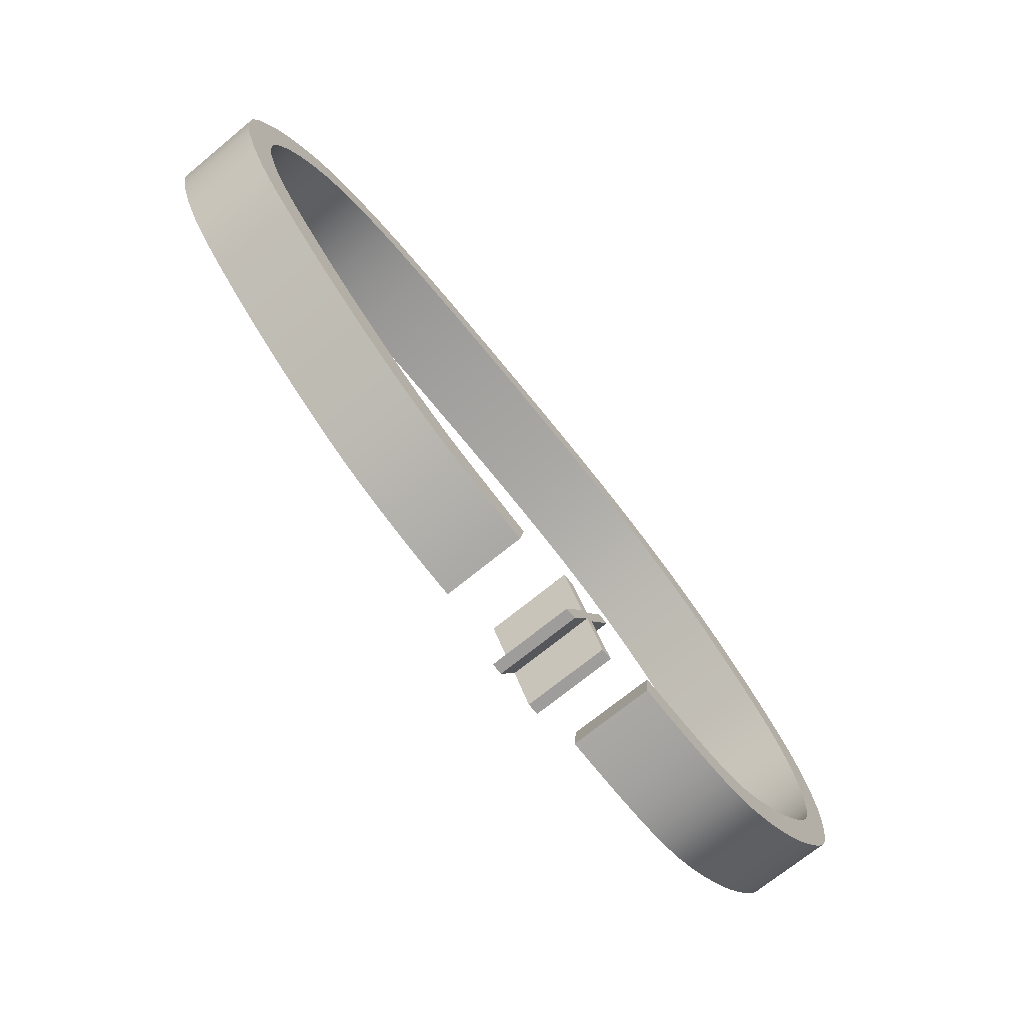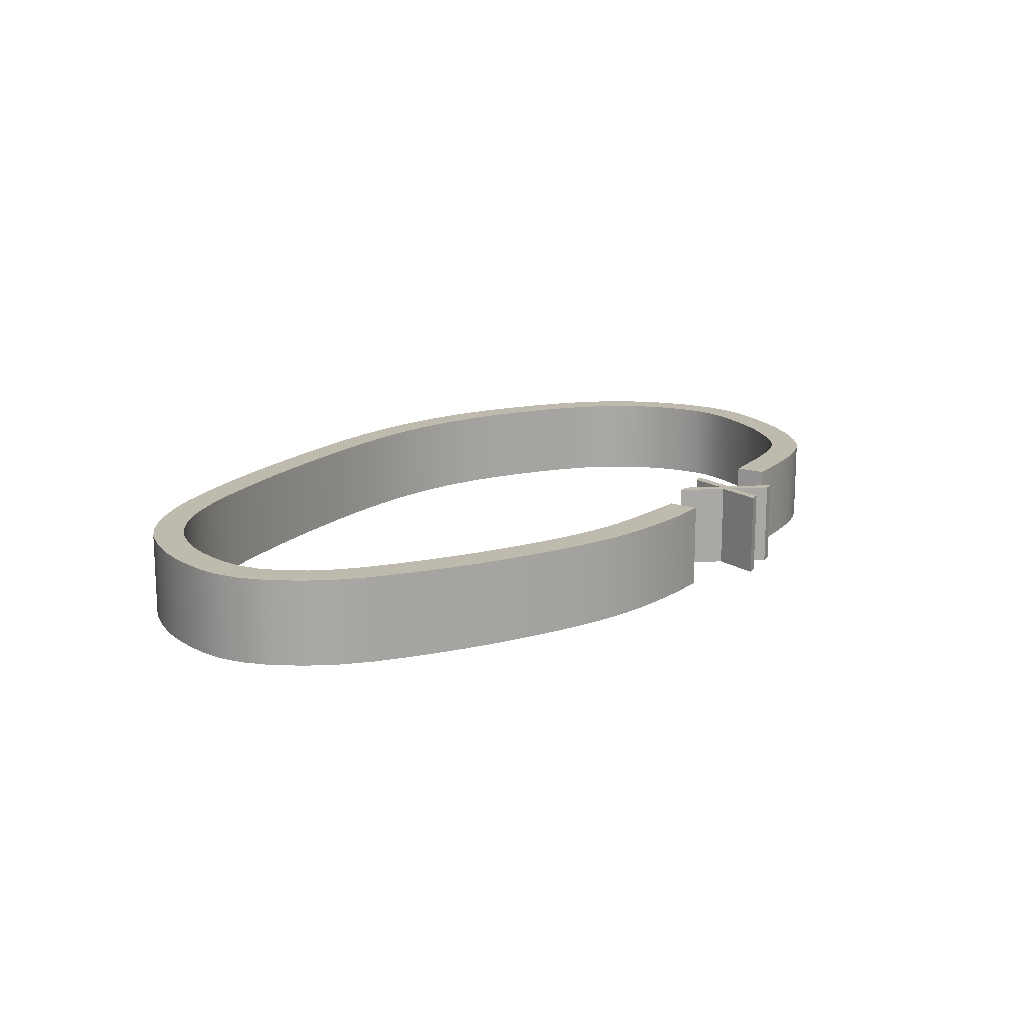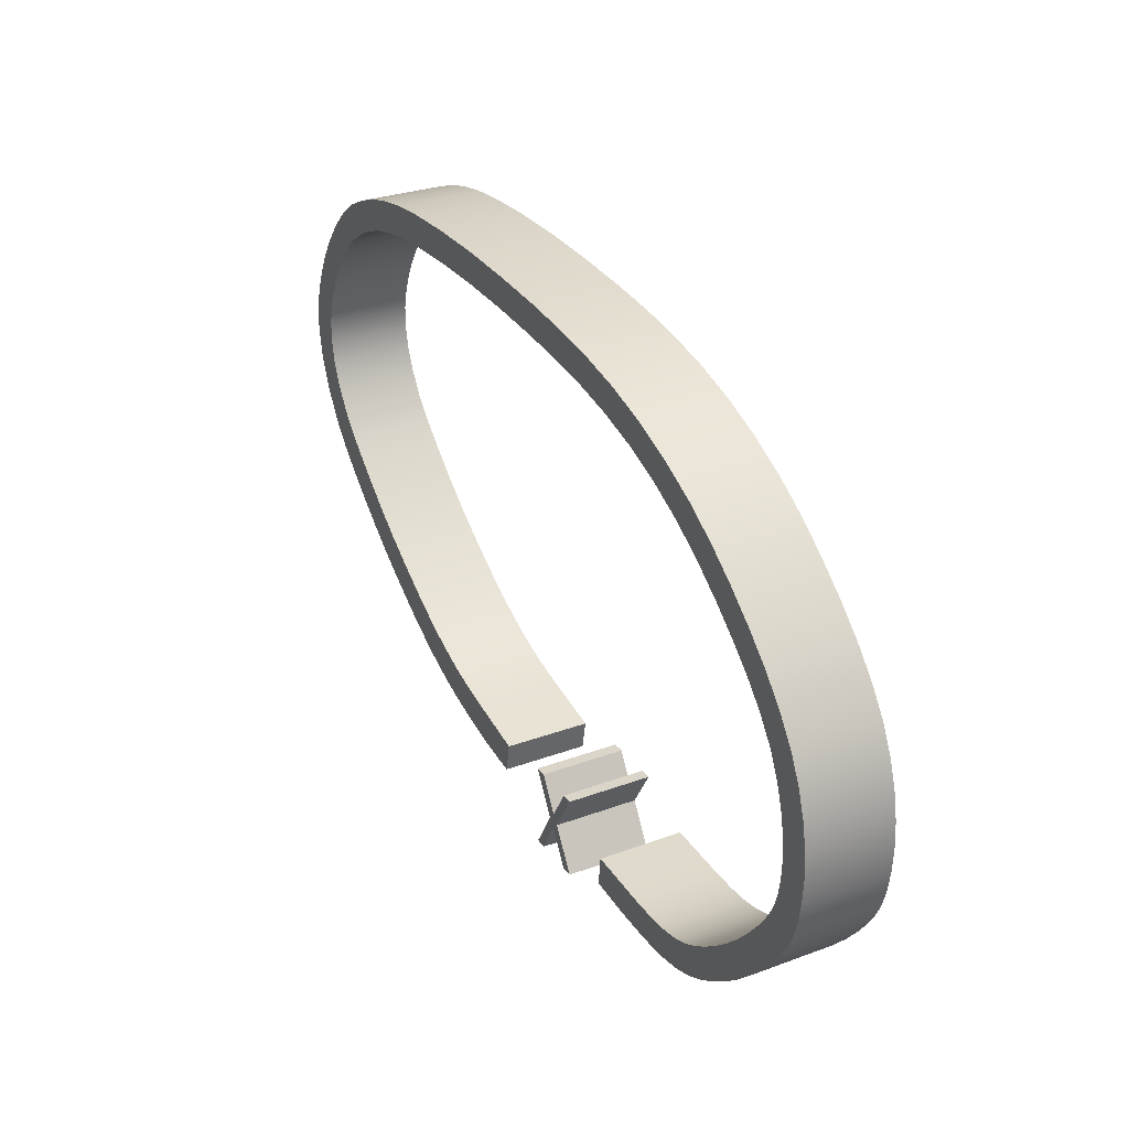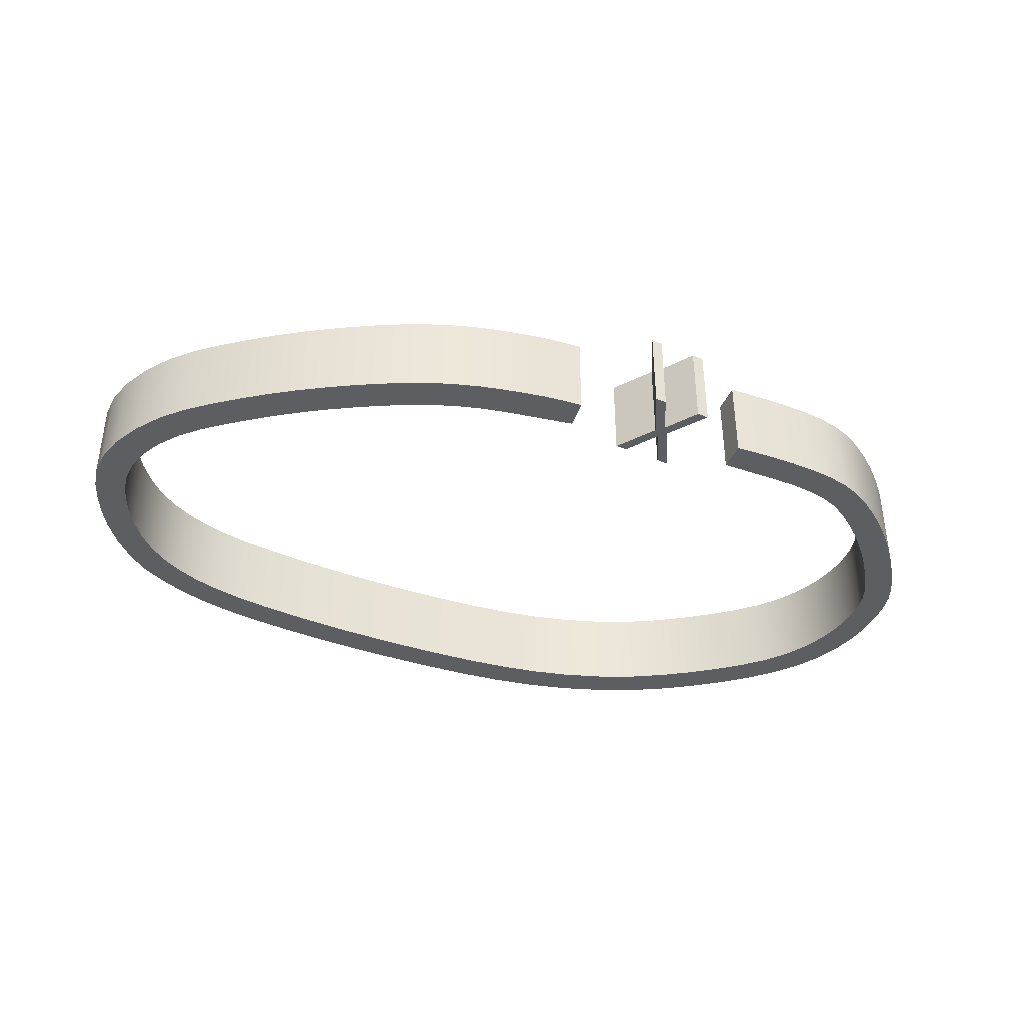
<metadata>
{"format":"obj","ext":"obj","renderer":"f3d","projection":"perspective","resolution":1024,"background":"white","views":[{"elev":-70.7,"azim":-50.6,"up":"+Y"},{"elev":15.4,"azim":-65.0,"up":"+Z"},{"elev":29.1,"azim":61.3,"up":"+Y"},{"elev":-39.0,"azim":-27.1,"up":"+Z"}]}
</metadata>
<code>
o SM_CM_-_X_Harbour_path1763-2.286
v -0.04879 -0.1651 0.03319
v -0.05357 -0.1908 0.03319
v 0.2209 -0.2061 0.03319
v 0.3428 -0.1144 0.03319
v 0.2166 -0.1801 0.03319
v 0.322 -0.09815 0.03319
v 0.1029 -0.2053 0.03319
v 0.3179 0.1089 0.03319
v 0.2978 0.09201 0.03319
v 0.1056 -0.1799 0.03319
v -0.3748 0.1226 0.03319
v -0.3999 0.1317 0.03319
v -0.3576 0.1531 0.03319
v -0.3793 0.1676 0.03319
v 0.3171 -0.144 0.03319
v 0.2991 -0.1247 0.03319
v 0.07172 0.2112 0.03319
v 0.07849 0.2367 0.03319
v -0.2921 0.2061 0.03319
v -0.3051 0.2288 0.03319
v -0.3279 0.1852 0.03319
v -0.344 0.2059 0.03319
v -0.2525 0.2183 0.03319
v -0.258 0.2438 0.03319
v -0.1047 0.253 0.03319
v -0.1057 0.2266 0.03319
v 0.1398 0.194 0.03319
v 0.1512 0.2177 0.03319
v 0.2038 0.1653 0.03319
v 0.2194 0.1867 0.03319
v 0.3449 0.01183 0.03319
v 0.3699 0.0203 0.03319
v 0.2564 0.129 0.03319
v 0.2736 0.1491 0.03319
v 0.3518 0.06537 0.03319
v 0.3282 0.05366 0.03319
v -0.2877 -0.05631 0.03319
v -0.3063 -0.07822 0.03319
v -0.3603 0.01244 0.03319
v -0.3834 -0.003521 0.03319
v -0.3811 0.05225 0.03319
v -0.4086 0.04759 0.03319
v -0.3848 0.09013 0.03319
v -0.4125 0.09441 0.03319
v -0.1969 0.2515 0.03319
v -0.1957 0.225 0.03319
v -0.001812 0.2471 0.03319
v -0.006699 0.2211 0.03319
v 0.3491 -0.02442 0.03319
v 0.3749 -0.02293 0.03319
v 0.3458 -0.05413 0.03319
v 0.3702 -0.06307 0.03319
v 0.337 -0.07615 0.03319
v 0.36 -0.08923 0.03319
v 0.2868 -0.1711 0.03319
v 0.2721 -0.1492 0.03319
v 0.253 -0.1935 0.03319
v 0.2434 -0.1691 0.03319
v 0.182 -0.184 0.03319
v 0.1824 -0.2105 0.03319
v 0.1391 -0.182 0.03319
v 0.1382 -0.2089 0.03319
v -0.2307 -0.1309 0.03319
v -0.2151 -0.1068 0.03319
v -0.3466 -0.04348 0.03319
v -0.3265 -0.02295 0.03319
v -0.2531 -0.08198 0.03319
v -0.2696 -0.1055 0.03319
v -0.1284 -0.1763 0.03319
v -0.08848 -0.1857 0.03319
v -0.08072 -0.1581 0.03319
v -0.119 -0.1493 0.03319
v -0.1934 -0.1517 0.03319
v -0.1608 -0.166 0.03319
v -0.1476 -0.1404 0.03319
v -0.179 -0.1268 0.03319
v 0.3308 -0.129 0.03319
v 0.3525 -0.1012 0.03319
v 0.2303 -0.1756 0.03319
v 0.2371 -0.201 0.03319
v 0.2968 0.1293 0.03319
v 0.1172 -0.207 0.03319
v 0.3113 -0.1112 0.03319
v 0.3304 -0.08663 0.03319
v 0.1192 -0.1807 0.03319
v -0.3674 0.1376 0.03319
v -0.4075 0.1139 0.03319
v 0.2783 0.1104 0.03319
v -0.3911 0.1491 0.03319
v 0.03494 0.2167 0.03319
v 0.04077 0.2426 0.03319
v -0.3441 0.1698 0.03319
v -0.3251 0.2191 0.03319
v -0.1541 0.2266 0.03319
v -0.1543 0.2531 0.03319
v -0.3628 0.1876 0.03319
v -0.3104 0.1972 0.03319
v -0.2306 0.2485 0.03319
v -0.2733 0.213 0.03319
v 0.1063 0.2039 0.03319
v 0.115 0.2287 0.03319
v 0.1727 0.181 0.03319
v 0.1866 0.2035 0.03319
v 0.3383 0.03264 0.03319
v 0.3628 0.04274 0.03319
v 0.2316 0.1476 0.03319
v 0.2481 0.1683 0.03319
v 0.3366 0.08752 0.03319
v 0.3145 0.07333 0.03319
v -0.06188 -0.1622 0.03319
v -0.06799 -0.189 0.03319
v -0.3069 -0.0403 0.03319
v -0.2878 -0.0925 0.03319
v -0.3727 0.03205 0.03319
v -0.3659 -0.02469 0.03319
v -0.3851 0.0718 0.03319
v -0.3982 0.02138 0.03319
v -0.3809 0.107 0.03319
v -0.4133 0.07225 0.03319
v -0.2828 0.2371 0.03319
v -0.2278 0.2222 0.03319
v -0.05185 0.2507 0.03319
v -0.05485 0.2246 0.03319
v 0.3483 -0.007167 0.03319
v 0.3738 -0.001438 0.03319
v 0.3482 -0.04024 0.03319
v 0.3734 -0.04426 0.03319
v 0.342 -0.06575 0.03319
v 0.3657 -0.07739 0.03319
v 0.3025 -0.158 0.03319
v 0.286 -0.1374 0.03319
v 0.2699 -0.1832 0.03319
v 0.2575 -0.16 0.03319
v 0.2007 -0.1829 0.03319
v 0.2026 -0.2092 0.03319
v 0.1609 -0.1836 0.03319
v 0.1606 -0.2101 0.03319
v -0.2116 -0.1421 0.03319
v -0.1966 -0.1176 0.03319
v -0.1452 -0.1714 0.03319
v -0.1339 -0.1451 0.03319
v -0.2344 -0.09459 0.03319
v -0.3262 -0.06158 0.03319
v -0.3446 -0.005616 0.03319
v -0.2703 -0.06973 0.03319
v -0.2504 -0.1185 0.03319
v -0.1093 -0.1811 0.03319
v -0.1008 -0.1538 0.03319
v -0.1766 -0.1596 0.03319
v -0.1626 -0.1344 0.03319
v -0.04879 -0.1651 -0.03939
v -0.05357 -0.1908 -0.03939
v 0.2209 -0.2061 -0.03939
v 0.3428 -0.1144 -0.03939
v 0.2166 -0.1801 -0.03939
v 0.322 -0.09815 -0.03939
v 0.1029 -0.2053 -0.03939
v 0.3179 0.1089 -0.03939
v 0.2978 0.09201 -0.03939
v 0.1056 -0.1799 -0.03939
v -0.3748 0.1226 -0.03939
v -0.3999 0.1317 -0.03939
v -0.3576 0.1531 -0.03939
v -0.3793 0.1676 -0.03939
v 0.3171 -0.144 -0.03939
v 0.2991 -0.1247 -0.03939
v 0.07172 0.2112 -0.03939
v 0.07849 0.2367 -0.03939
v -0.2921 0.2061 -0.03939
v -0.3051 0.2288 -0.03939
v -0.3279 0.1852 -0.03939
v -0.344 0.2059 -0.03939
v -0.2525 0.2183 -0.03939
v -0.258 0.2438 -0.03939
v -0.1047 0.253 -0.03939
v -0.1057 0.2266 -0.03939
v 0.1398 0.194 -0.03939
v 0.1512 0.2177 -0.03939
v 0.2038 0.1653 -0.03939
v 0.2194 0.1867 -0.03939
v 0.3449 0.01183 -0.03939
v 0.3699 0.0203 -0.03939
v 0.2564 0.129 -0.03939
v 0.2736 0.1491 -0.03939
v 0.3518 0.06537 -0.03939
v 0.3282 0.05366 -0.03939
v -0.2877 -0.05631 -0.03939
v -0.3063 -0.07822 -0.03939
v -0.3603 0.01244 -0.03939
v -0.3834 -0.003521 -0.03939
v -0.3811 0.05225 -0.03939
v -0.4086 0.04759 -0.03939
v -0.3848 0.09013 -0.03939
v -0.4125 0.09441 -0.03939
v -0.1969 0.2515 -0.03939
v -0.1957 0.225 -0.03939
v -0.001812 0.2471 -0.03939
v -0.006699 0.2211 -0.03939
v 0.3491 -0.02442 -0.03939
v 0.3749 -0.02293 -0.03939
v 0.3458 -0.05413 -0.03939
v 0.3702 -0.06307 -0.03939
v 0.337 -0.07615 -0.03939
v 0.36 -0.08923 -0.03939
v 0.2868 -0.1711 -0.03939
v 0.2721 -0.1492 -0.03939
v 0.253 -0.1935 -0.03939
v 0.2434 -0.1691 -0.03939
v 0.182 -0.184 -0.03939
v 0.1824 -0.2105 -0.03939
v 0.1391 -0.182 -0.03939
v 0.1382 -0.2089 -0.03939
v -0.2307 -0.1309 -0.03939
v -0.2151 -0.1068 -0.03939
v -0.3466 -0.04348 -0.03939
v -0.3265 -0.02295 -0.03939
v -0.2531 -0.08198 -0.03939
v -0.2696 -0.1055 -0.03939
v -0.1284 -0.1763 -0.03939
v -0.08848 -0.1857 -0.03939
v -0.08072 -0.1581 -0.03939
v -0.119 -0.1493 -0.03939
v -0.1934 -0.1517 -0.03939
v -0.1608 -0.166 -0.03939
v -0.1476 -0.1404 -0.03939
v -0.179 -0.1268 -0.03939
v 0.3308 -0.129 -0.03939
v 0.3525 -0.1012 -0.03939
v 0.2303 -0.1756 -0.03939
v 0.2371 -0.201 -0.03939
v 0.2968 0.1293 -0.03939
v 0.1172 -0.207 -0.03939
v 0.3113 -0.1112 -0.03939
v 0.3304 -0.08663 -0.03939
v 0.1192 -0.1807 -0.03939
v -0.3674 0.1376 -0.03939
v -0.4075 0.1139 -0.03939
v 0.2783 0.1104 -0.03939
v -0.3911 0.1491 -0.03939
v 0.03494 0.2167 -0.03939
v 0.04077 0.2426 -0.03939
v -0.3441 0.1698 -0.03939
v -0.3251 0.2191 -0.03939
v -0.1541 0.2266 -0.03939
v -0.1543 0.2531 -0.03939
v -0.3628 0.1876 -0.03939
v -0.3104 0.1972 -0.03939
v -0.2306 0.2485 -0.03939
v -0.2733 0.213 -0.03939
v 0.1063 0.2039 -0.03939
v 0.115 0.2287 -0.03939
v 0.1727 0.181 -0.03939
v 0.1866 0.2035 -0.03939
v 0.3383 0.03264 -0.03939
v 0.3628 0.04274 -0.03939
v 0.2316 0.1476 -0.03939
v 0.2481 0.1683 -0.03939
v 0.3366 0.08752 -0.03939
v 0.3145 0.07333 -0.03939
v -0.06188 -0.1622 -0.03939
v -0.06799 -0.189 -0.03939
v -0.3069 -0.0403 -0.03939
v -0.2878 -0.0925 -0.03939
v -0.3727 0.03205 -0.03939
v -0.3659 -0.02469 -0.03939
v -0.3851 0.0718 -0.03939
v -0.3982 0.02138 -0.03939
v -0.3809 0.107 -0.03939
v -0.4133 0.07225 -0.03939
v -0.2828 0.2371 -0.03939
v -0.2278 0.2222 -0.03939
v -0.05185 0.2507 -0.03939
v -0.05485 0.2246 -0.03939
v 0.3483 -0.007167 -0.03939
v 0.3738 -0.001438 -0.03939
v 0.3482 -0.04024 -0.03939
v 0.3734 -0.04426 -0.03939
v 0.342 -0.06575 -0.03939
v 0.3657 -0.07739 -0.03939
v 0.3025 -0.158 -0.03939
v 0.286 -0.1374 -0.03939
v 0.2699 -0.1832 -0.03939
v 0.2575 -0.16 -0.03939
v 0.2007 -0.1829 -0.03939
v 0.2026 -0.2092 -0.03939
v 0.1609 -0.1836 -0.03939
v 0.1606 -0.2101 -0.03939
v -0.2116 -0.1421 -0.03939
v -0.1966 -0.1176 -0.03939
v -0.1452 -0.1714 -0.03939
v -0.1339 -0.1451 -0.03939
v -0.2344 -0.09459 -0.03939
v -0.3262 -0.06158 -0.03939
v -0.3446 -0.005616 -0.03939
v -0.2703 -0.06973 -0.03939
v -0.2504 -0.1185 -0.03939
v -0.1093 -0.1811 -0.03939
v -0.1008 -0.1538 -0.03939
v -0.1766 -0.1596 -0.03939
v -0.1626 -0.1344 -0.03939
v 0.02879 -0.1858 0.03319
v 0.04559 -0.1567 0.03319
v 0.05565 -0.2283 0.03319
v 0.04547 -0.2283 0.03319
v 0.001932 -0.2283 0.03319
v 0.0226 -0.1919 0.03319
v 0.02879 -0.1858 -0.03939
v 0.04559 -0.1567 -0.03939
v 0.05555 -0.1567 -0.03939
v 0.03435 -0.1927 -0.03939
v 0.05565 -0.2283 -0.03939
v 0.02826 -0.1984 -0.03939
v 0.0119 -0.2283 -0.03939
v 0.0226 -0.1919 -0.03939
v 0.0119 -0.1567 -0.03939
v 0.05555 -0.1567 0.03319
v 0.03435 -0.1927 0.03319
v 0.04547 -0.2283 -0.03939
v 0.02826 -0.1984 0.03319
v 0.0119 -0.2283 0.03319
v 0.001932 -0.2283 -0.03939
v 0.001932 -0.1567 -0.03939
v 0.001932 -0.1567 0.03319
v 0.0119 -0.1567 0.03319
f 154 228 78 4
f 228 204 54 78
f 204 279 129 54
f 279 202 52 129
f 202 277 127 52
f 277 200 50 127
f 200 275 125 50
f 275 182 32 125
f 182 255 105 32
f 255 185 35 105
f 185 258 108 35
f 258 158 8 108
f 158 231 81 8
f 231 184 34 81
f 184 257 107 34
f 257 180 30 107
f 180 253 103 30
f 253 178 28 103
f 178 251 101 28
f 251 168 18 101
f 168 241 91 18
f 241 197 47 91
f 197 272 122 47
f 272 175 25 122
f 175 245 95 25
f 245 195 45 95
f 195 248 98 45
f 248 174 24 98
f 174 270 120 24
f 270 170 20 120
f 170 243 93 20
f 243 172 22 93
f 172 246 96 22
f 246 164 14 96
f 164 239 89 14
f 239 162 12 89
f 162 237 87 12
f 237 194 44 87
f 194 269 119 44
f 269 192 42 119
f 192 267 117 42
f 267 190 40 117
f 190 265 115 40
f 265 215 65 115
f 215 293 143 65
f 293 188 38 143
f 188 263 113 38
f 263 218 68 113
f 218 296 146 68
f 296 213 63 146
f 213 288 138 63
f 288 223 73 138
f 223 299 149 73
f 299 224 74 149
f 224 290 140 74
f 290 219 69 140
f 219 297 147 69
f 297 220 70 147
f 220 261 111 70
f 261 152 2 111
f 82 85 10 7
f 82 62 61 85
f 151 260 110 1
f 260 221 71 110
f 221 298 148 71
f 298 222 72 148
f 222 291 141 72
f 291 225 75 141
f 225 300 150 75
f 300 226 76 150
f 226 289 139 76
f 289 214 64 139
f 214 292 142 64
f 292 217 67 142
f 217 295 145 67
f 295 187 37 145
f 187 262 112 37
f 262 216 66 112
f 216 294 144 66
f 294 189 39 144
f 189 264 114 39
f 264 191 41 114
f 191 266 116 41
f 266 193 43 116
f 193 268 118 43
f 268 161 11 118
f 161 236 86 11
f 236 163 13 86
f 163 242 92 13
f 242 171 21 92
f 171 247 97 21
f 247 169 19 97
f 169 249 99 19
f 249 173 23 99
f 173 271 121 23
f 271 196 46 121
f 196 244 94 46
f 244 176 26 94
f 176 273 123 26
f 273 198 48 123
f 198 240 90 48
f 240 167 17 90
f 167 250 100 17
f 250 177 27 100
f 177 252 102 27
f 252 179 29 102
f 179 256 106 29
f 256 183 33 106
f 183 238 88 33
f 238 159 9 88
f 159 259 109 9
f 259 186 36 109
f 186 254 104 36
f 254 181 31 104
f 181 274 124 31
f 274 199 49 124
f 199 276 126 49
f 276 201 51 126
f 201 278 128 51
f 278 203 53 128
f 203 234 84 53
f 234 156 6 84
f 156 233 83 6
f 233 166 16 83
f 166 281 131 16
f 281 206 56 131
f 206 283 133 56
f 283 208 58 133
f 208 229 79 58
f 229 155 5 79
f 155 284 134 5
f 284 209 59 134
f 209 286 136 59
f 286 211 61 136
f 211 235 85 61
f 235 160 10 85
f 151 1 2 152
f 136 61 62 137
f 157 232 82 7
f 232 212 62 82
f 212 287 137 62
f 287 210 60 137
f 210 285 135 60
f 285 153 3 135
f 153 230 80 3
f 230 207 57 80
f 207 282 132 57
f 282 205 55 132
f 205 280 130 55
f 280 165 15 130
f 165 227 77 15
f 227 154 4 77
f 160 157 7 10
f 60 59 136 137
f 135 134 59 60
f 3 5 134 135
f 3 80 79 5
f 79 80 57 58
f 132 133 58 57
f 132 55 56 133
f 130 131 56 55
f 130 15 16 131
f 77 83 16 15
f 77 4 6 83
f 78 84 6 4
f 78 54 53 84
f 128 53 54 129
f 128 129 52 51
f 126 51 52 127
f 126 127 50 49
f 124 49 50 125
f 124 125 32 31
f 104 31 32 105
f 104 105 35 36
f 108 109 36 35
f 108 8 9 109
f 81 88 9 8
f 81 34 33 88
f 106 33 34 107
f 106 107 30 29
f 102 29 30 103
f 102 103 28 27
f 100 27 28 101
f 100 101 18 17
f 90 17 18 91
f 90 91 47 48
f 122 123 48 47
f 122 25 26 123
f 94 26 25 95
f 94 95 45 46
f 98 121 46 45
f 98 24 23 121
f 99 23 24 120
f 99 120 20 19
f 93 97 19 20
f 93 22 21 97
f 92 21 22 96
f 92 96 14 13
f 86 13 14 89
f 86 89 12 11
f 87 118 11 12
f 87 44 43 118
f 116 43 44 119
f 116 119 42 41
f 114 41 42 117
f 114 117 40 39
f 115 144 39 40
f 115 65 66 144
f 112 66 65 143
f 112 143 38 37
f 113 145 37 38
f 113 68 67 145
f 142 67 68 146
f 142 146 63 64
f 138 139 64 63
f 138 73 76 139
f 149 150 76 73
f 149 74 75 150
f 140 141 75 74
f 140 69 72 141
f 147 148 72 69
f 147 70 71 148
f 110 71 70 111
f 2 1 110 111
f 232 157 160 235
f 232 235 211 212
f 286 287 212 211
f 286 209 210 287
f 284 285 210 209
f 284 155 153 285
f 229 230 153 155
f 229 208 207 230
f 282 207 208 283
f 282 283 206 205
f 280 205 206 281
f 280 281 166 165
f 227 165 166 233
f 227 233 156 154
f 228 154 156 234
f 228 234 203 204
f 278 279 204 203
f 278 201 202 279
f 276 277 202 201
f 276 199 200 277
f 274 275 200 199
f 274 181 182 275
f 254 255 182 181
f 254 186 185 255
f 258 185 186 259
f 258 259 159 158
f 231 158 159 238
f 231 238 183 184
f 256 257 184 183
f 256 179 180 257
f 252 253 180 179
f 252 177 178 253
f 250 251 178 177
f 250 167 168 251
f 240 241 168 167
f 240 198 197 241
f 272 197 198 273
f 272 273 176 175
f 244 245 175 176
f 244 196 195 245
f 248 195 196 271
f 248 271 173 174
f 249 270 174 173
f 249 169 170 270
f 243 170 169 247
f 243 247 171 172
f 242 246 172 171
f 242 163 164 246
f 236 239 164 163
f 236 161 162 239
f 237 162 161 268
f 237 268 193 194
f 266 269 194 193
f 266 191 192 269
f 264 267 192 191
f 264 189 190 267
f 265 190 189 294
f 265 294 216 215
f 262 293 215 216
f 262 187 188 293
f 263 188 187 295
f 263 295 217 218
f 292 296 218 217
f 292 214 213 296
f 288 213 214 289
f 288 289 226 223
f 299 223 226 300
f 299 300 225 224
f 290 224 225 291
f 290 291 222 219
f 297 219 222 298
f 297 298 221 220
f 260 261 220 221
f 152 261 260 151
f 306 324 323
f 306 301 324
f 301 316 302
f 301 317 316
f 306 317 301
f 305 319 306
f 319 317 306
f 319 303 317
f 305 320 319
f 304 303 319
f 315 314 322
f 307 314 315
f 309 307 308
f 310 307 309
f 310 314 307
f 312 321 314
f 310 312 314
f 311 312 310
f 313 321 312
f 311 318 312
f 301 302 308 307
f 302 316 309 308
f 316 317 310 309
f 317 303 311 310
f 303 304 318 311
f 304 319 312 318
f 319 320 313 312
f 320 305 321 313
f 305 306 314 321
f 306 323 322 314
f 323 324 315 322
f 324 301 307 315

</code>
